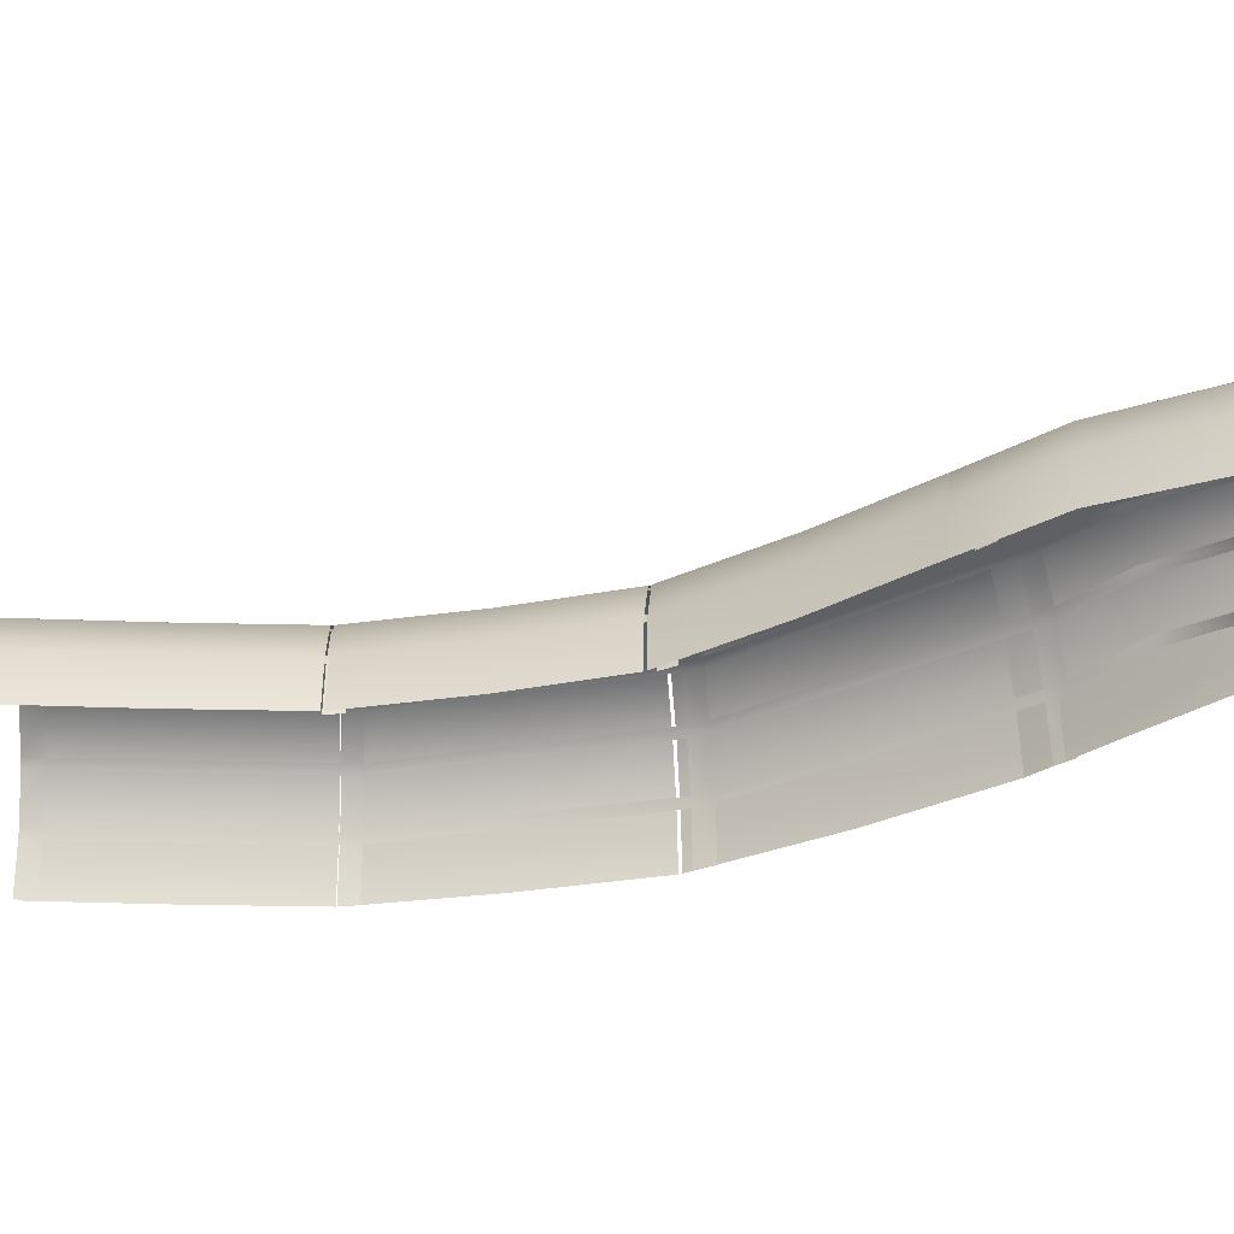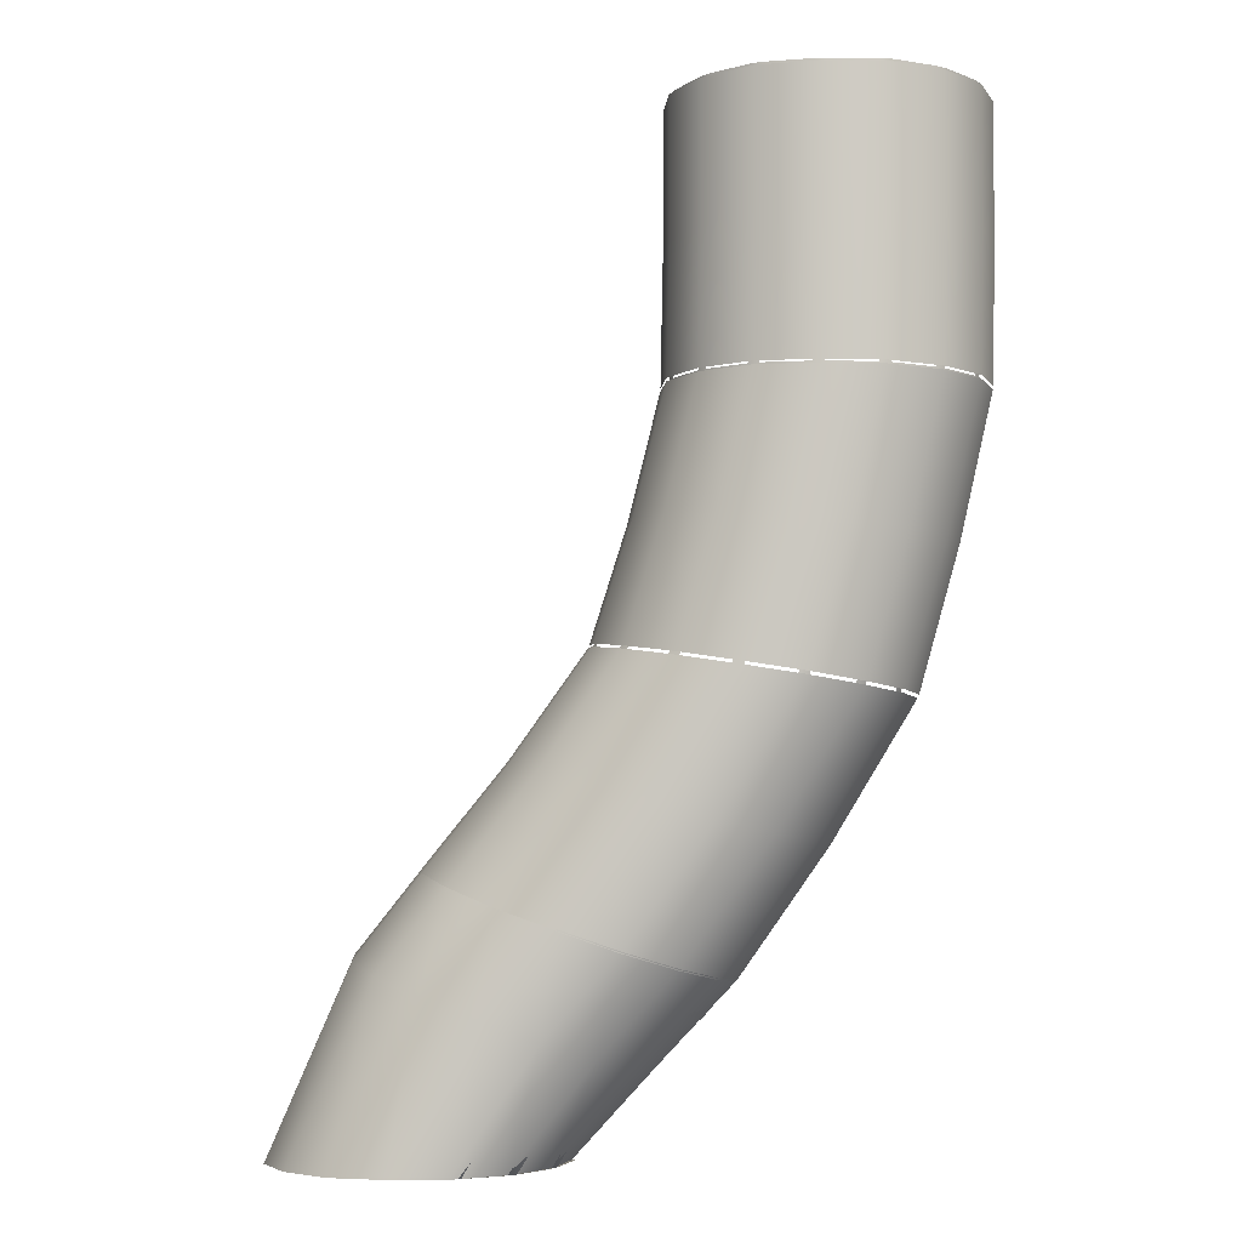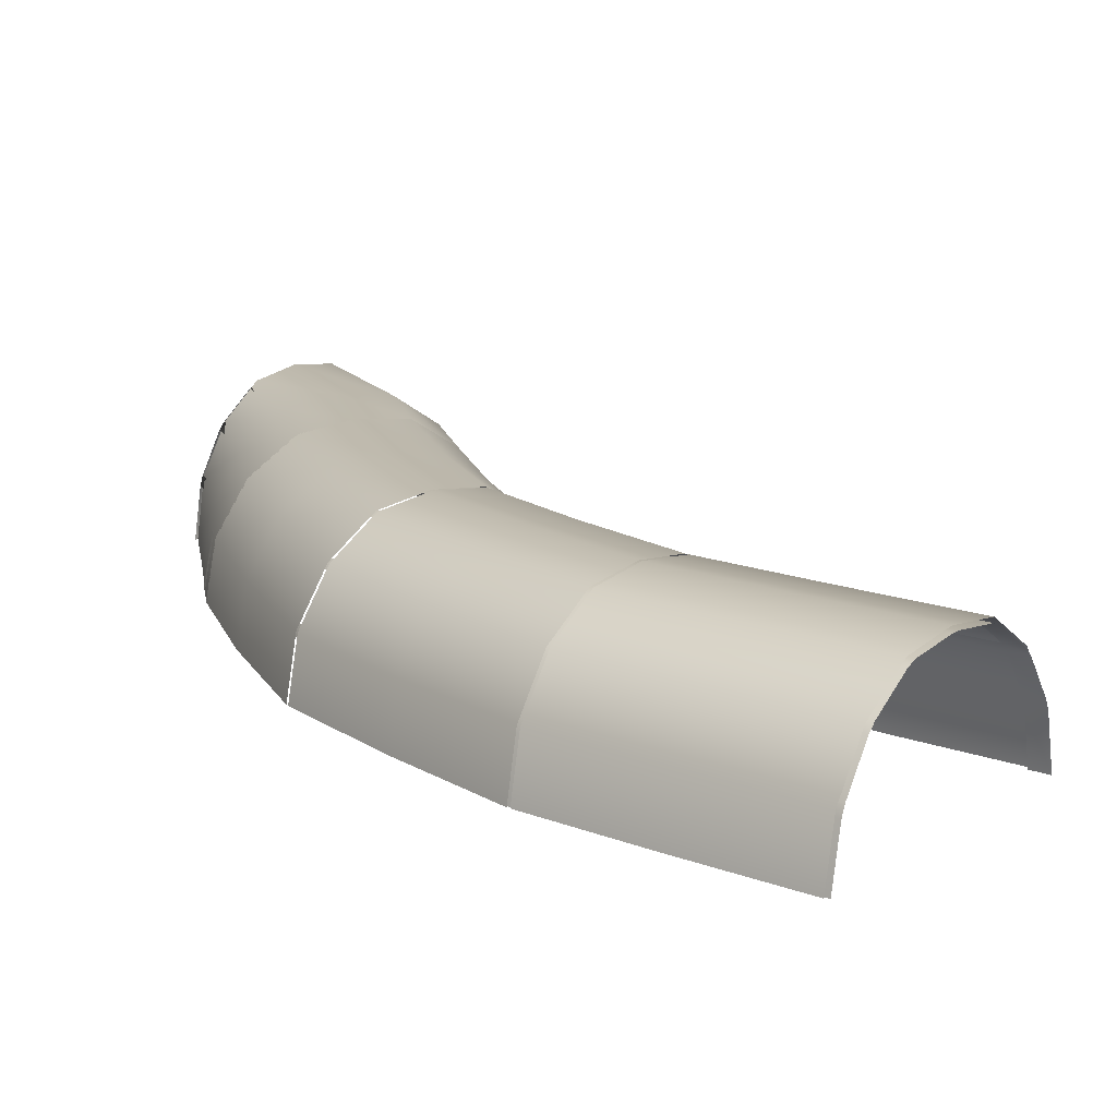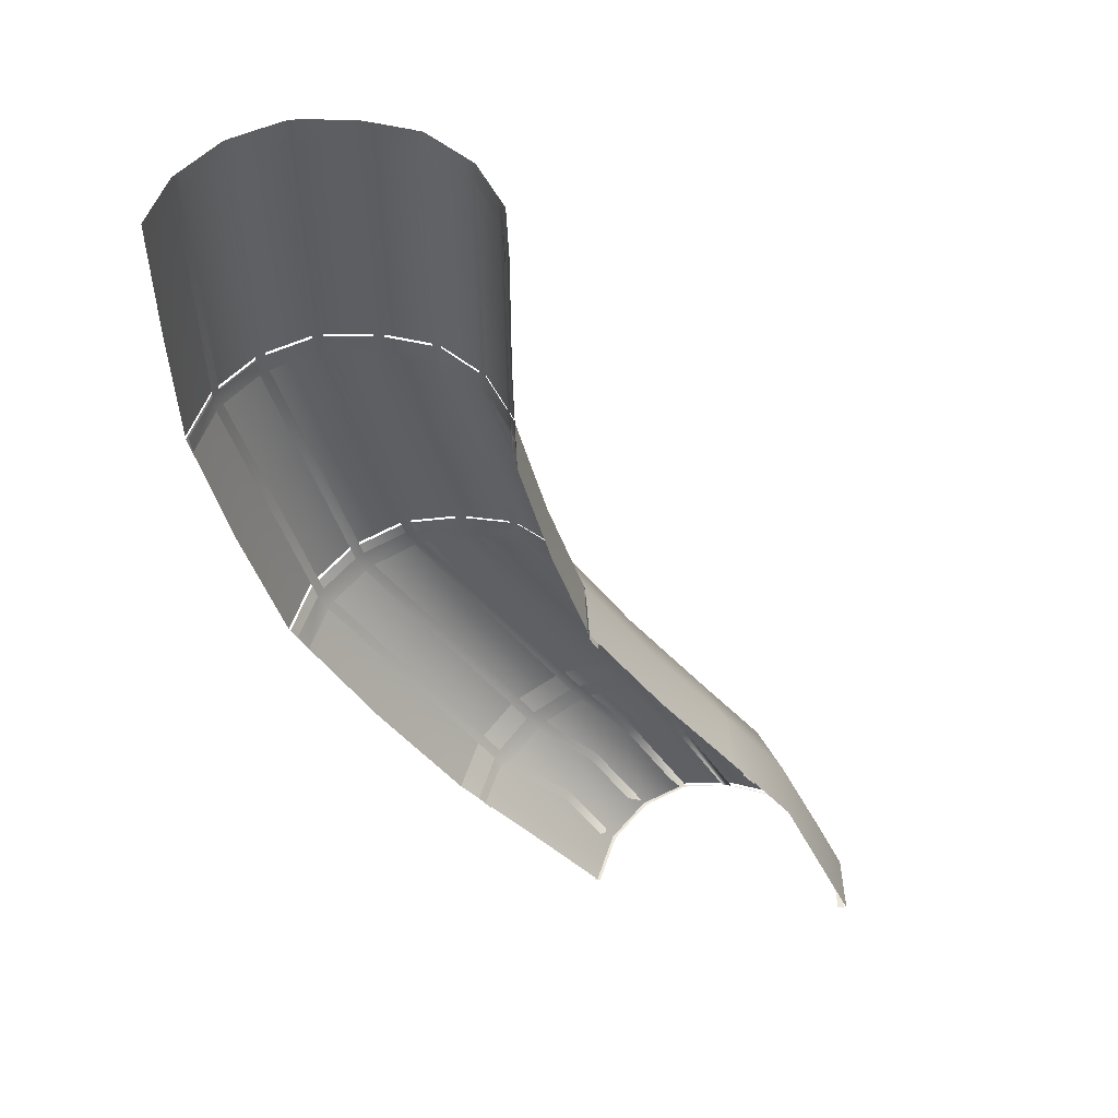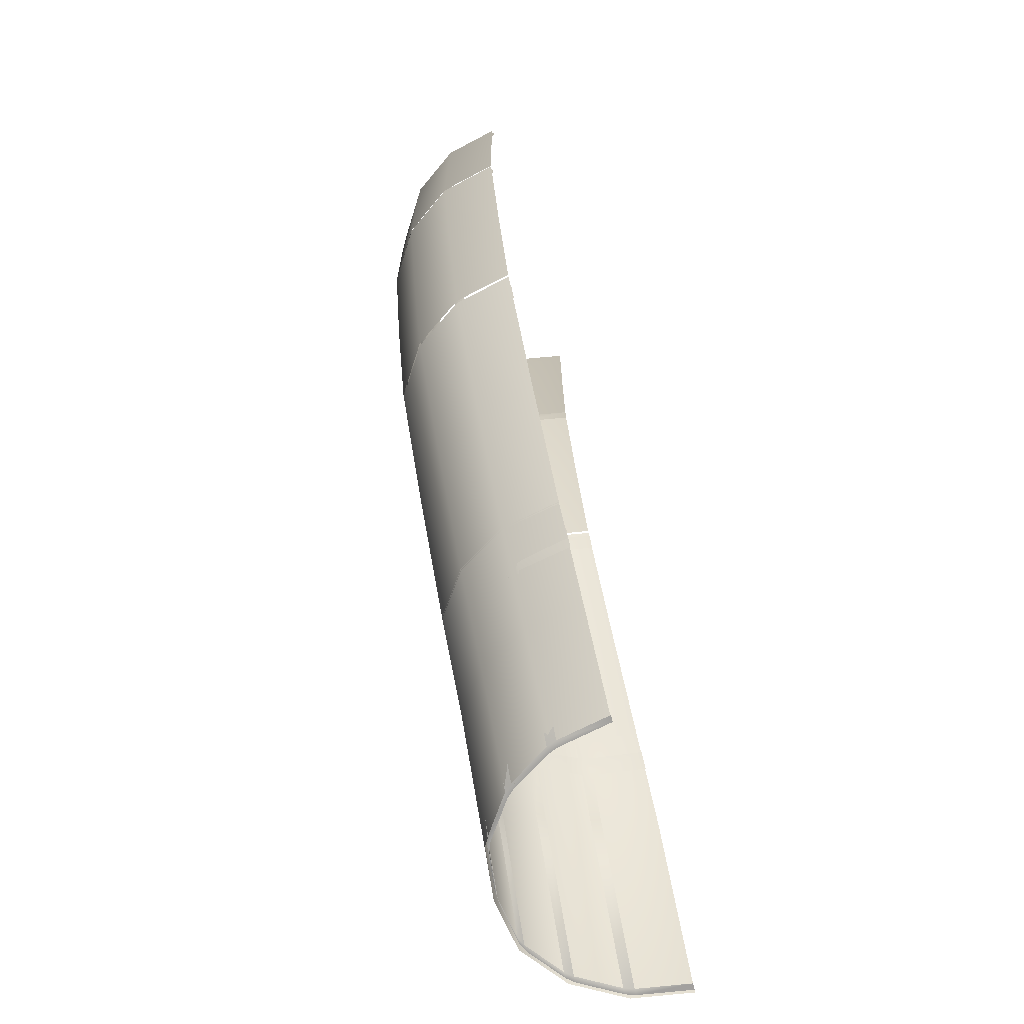
<metadata>
{"format":"obj","ext":"obj","renderer":"f3d","projection":"perspective","resolution":1024,"background":"white","views":[{"elev":-34.1,"azim":87.1,"up":"+Y"},{"elev":-4.4,"azim":-173.3,"up":"+Z"},{"elev":15.4,"azim":-51.9,"up":"+Y"},{"elev":51.8,"azim":7.5,"up":"+Z"},{"elev":-71.9,"azim":-73.5,"up":"+Z"}]}
</metadata>
<code>
o Sphere
v 4.001 0 -1e-06
v -4.001 0 -1e-06
v -3.927 0 -7.19
v -3.885 0 -7.712
v -1.919 0 -15.01
v -1.666 0 -15.53
v 2.821 0 -22.14
v 3.173 0 -22.58
v 1.562 3.8 -0.08688
v 1.634 3.8 -7.097
v 2.892 2.907 -0.08688
v 2.964 2.907 -7.081
v 3.779 1.573 -0.08688
v 3.85 1.573 -7.071
v 4.088 0.01743 -0.08688
v 4.16 0.01743 -7.068
v -1.562 3.8 -0.08688
v -1.49 3.8 -7.133
v -2.892 2.907 -0.08688
v -2.82 2.907 -7.149
v -3.779 1.573 -0.08688
v -3.707 1.573 -7.159
v 0 4 -0.08688
v 0.07188 4 -7.115
v -4.088 0.01743 -0.08688
v -4.016 0.01743 -7.163
v 1.64 3.8 -7.183
v 3.44 3.8 -13.85
v 2.97 2.907 -7.166
v 4.756 2.907 -13.65
v 3.857 1.573 -7.155
v 5.634 1.573 -13.51
v 4.166 0.01743 -7.151
v 5.941 0.01743 -13.46
v -1.484 3.8 -7.222
v 0.3474 3.8 -14.32
v -2.814 2.907 -7.238
v -0.9688 2.907 -14.53
v -3.7 1.573 -7.249
v -1.846 1.573 -14.66
v 0.0782 4 -7.202
v 1.894 4 -14.09
v -4.01 0.01743 -7.253
v -2.152 0.01743 -14.71
v 2.32 0.01743 -21.64
v -2.114 0.01743 -14.79
v 6.204 4 -20.28
v 1.931 4 -14.16
v 2.613 1.573 -21.54
v -1.808 1.573 -14.75
v 3.456 2.907 -21.24
v -0.9308 2.907 -14.61
v 4.72 3.8 -20.8
v 0.385 3.8 -14.4
v 10.09 0.01743 -18.93
v 5.976 0.01743 -13.53
v 9.795 1.573 -19.03
v 5.67 1.573 -13.58
v 8.953 2.907 -19.33
v 4.793 2.907 -13.72
v 7.689 3.8 -19.77
v 3.477 3.8 -13.92
v 2.455 3.8 -10.59
v 3.782 2.907 -10.5
v 4.667 1.573 -10.44
v 4.976 0.01743 -10.42
v -0.6632 3.8 -10.8
v -1.99 2.907 -10.89
v 0.8959 4 -10.7
v -2.875 1.573 -10.95
v -3.184 0.01743 -10.97
v 0.0238 0.01743 -18.35
v 0.3243 1.573 -18.28
v 4 4 -17.34
v 1.187 2.907 -18.06
v 2.48 3.8 -17.73
v 7.977 0.01743 -16.33
v 7.675 1.573 -16.41
v 6.813 2.907 -16.62
v 5.519 3.8 -16.95
v 4.075 0 -7.095
v 4.116 0 -7.573
v 5.992 0 -13.73
v 6.229 0 -14.14
v 10.4 0 -19.39
v 10.72 0 -19.75
v 13.66 0 -26
v 13.83 0 -26
v 6.262 0 -26
v 6.442 0 -26
v -4.001 0 -0.5274
v -1.388 3.734 -1e-06
v -1.651 3.636 -1e-06
v -2.709 2.925 -1e-06
v -2.909 2.724 -1e-06
v -3.617 1.66 -1e-06
v -3.725 1.397 -1e-06
v -0.1429 3.892 -1e-06
v -1.577 3.636 -7.162
v -1.314 3.734 -7.159
v -1.273 3.734 -7.667
v -1.536 3.636 -7.671
v 0.4044 3.636 -14.64
v 0.6642 3.734 -14.59
v 0.9119 3.734 -15.08
v 0.6527 3.636 -15.12
v 5.045 3.636 -21.33
v 5.294 3.734 -21.24
v 5.638 3.734 -21.66
v 5.39 3.636 -21.75
v 8.433 3.636 -26
v 8.676 3.734 -26
v 8.856 3.734 -26
v 8.613 3.636 -26
v -2.835 2.724 -7.177
v -2.635 2.925 -7.175
v -2.594 2.925 -7.69
v -2.794 2.724 -7.693
v 4.001 0 -0.5274
v -0.8396 2.724 -14.84
v -0.642 2.925 -14.81
v -0.3917 2.925 -15.31
v -0.5889 2.724 -15.34
v 1.388 3.734 -1e-06
v 1.651 3.636 -1e-06
v 2.709 2.925 -1e-06
v 2.909 2.724 -1e-06
v 3.617 1.66 -1e-06
v 3.725 1.397 -1e-06
v 3.854 2.724 -21.76
v 0.1429 3.892 -1e-06
v 4.044 2.925 -21.69
v 1.725 3.636 -7.123
v 1.462 3.734 -7.126
v 1.503 3.734 -7.619
v 1.766 3.636 -7.614
v 3.669 3.636 -14.11
v 3.409 3.734 -14.15
v 3.651 3.734 -14.6
v 3.911 3.636 -14.55
v 8.171 3.636 -20.19
v 7.922 3.734 -20.28
v 8.258 3.734 -20.68
v 8.505 3.636 -20.58
v 11.48 3.636 -26
v 11.24 3.734 -26
v 11.42 3.734 -26
v 11.66 3.636 -26
v 2.983 2.724 -7.108
v 2.783 2.925 -7.11
v 2.824 2.925 -7.596
v 3.024 2.724 -7.592
v 4.913 2.724 -13.91
v 4.715 2.925 -13.94
v 4.955 2.925 -14.37
v 5.152 2.724 -14.33
v 9.362 2.724 -19.76
v 9.173 2.925 -19.83
v 9.504 2.925 -20.21
v 9.693 2.724 -20.14
v 12.65 2.724 -26
v 12.46 2.925 -26
v 12.64 2.925 -26
v 12.83 2.724 -26
v 3.798 1.397 -7.098
v 3.69 1.66 -7.099
v 3.731 1.66 -7.58
v 3.839 1.397 -7.578
v 5.719 1.397 -13.78
v 5.612 1.66 -13.79
v 5.85 1.66 -14.21
v 5.957 1.397 -14.19
v 10.13 1.397 -19.48
v 10.03 1.66 -19.52
v 10.36 1.66 -19.89
v 10.46 1.397 -19.85
v 13.4 1.397 -26
v 13.3 1.66 -26
v 13.48 1.66 -26
v 13.58 1.397 -26
v 4.392 2.925 -22.12
v 4.203 2.724 -22.2
v 7.271 2.724 -26
v 10.27 3.892 -26
v 10.09 3.892 -26
v 7.455 2.925 -26
v 7.635 2.925 -26
v 7.083 3.892 -21.12
v 6.743 3.892 -20.71
v 7.45 2.724 -26
v 2.423 3.892 -14.81
v 2.178 3.892 -14.35
v 0.2581 3.892 -7.64
v 0.2168 3.892 -7.141
v -3.651 1.397 -7.187
v 2.709 2.925 -0.5274
v 2.909 2.724 -0.5274
v 1.651 3.636 -0.5274
v 1.388 3.734 -0.5274
v 0.1429 3.892 -0.5274
v -3.542 1.66 -7.186
v 3.617 1.66 -0.5274
v 3.725 1.397 -0.5274
v -3.501 1.66 -7.705
v -3.609 1.397 -7.707
v -1.646 1.397 -14.97
v -1.539 1.66 -14.95
v -1.287 1.66 -15.47
v -1.393 1.397 -15.48
v 3.083 1.397 -22.04
v 3.185 1.66 -22.01
v 3.536 1.66 -22.45
v 3.434 1.397 -22.48
v 6.517 1.397 -26
v 6.617 1.66 -26
v 6.797 1.66 -26
v 6.697 1.397 -26
v 10.01 3.892 -26
v 9.826 3.892 -26
v 6.813 3.892 -21.22
v 6.473 3.892 -20.81
v 2.141 3.892 -14.86
v 1.895 3.892 -14.4
v -0.02774 3.892 -7.645
v -0.06904 3.892 -7.144
v -2.709 2.925 -0.5274
v -2.909 2.724 -0.5274
v -1.651 3.636 -0.5274
v -1.388 3.734 -0.5274
v -0.1429 3.892 -0.5274
v -3.617 1.66 -0.5274
v -3.725 1.397 -0.5274
v 1.562 3.8 -3.601
v 2.892 2.907 -3.601
v 3.779 1.573 -3.601
v 4.088 0.01743 -3.601
v -1.562 3.8 -3.601
v -2.892 2.907 -3.601
v 0 4 -3.601
v -3.779 1.573 -3.601
v -4.088 0.01743 -3.601
v 6.357 0.01743 -26
v 2.287 0.01743 -21.6
v 10.13 4 -26
v 6.172 4 -20.25
v 6.643 1.573 -26
v 2.58 1.573 -21.5
v 7.463 2.907 -26
v 3.423 2.907 -21.2
v 8.691 3.8 -26
v 4.687 3.8 -20.76
v 13.91 0.01743 -26
v 10.06 0.01743 -18.89
v 13.63 1.573 -26
v 9.764 1.573 -19
v 12.81 2.907 -26
v 8.922 2.907 -19.29
v 11.58 3.8 -26
v 7.657 3.8 -19.73
v 4.251 0.01743 -23.69
v 4.535 1.573 -23.59
v 8.014 4 -22.38
v 5.351 2.907 -23.31
v 6.575 3.8 -22.88
v 11.78 0.01743 -21.06
v 11.49 1.573 -21.16
v 10.68 2.907 -21.44
v 9.452 3.8 -21.87
v 10.95 1.66 -21.43
v 8.162 3.892 -22.62
v 10.38 2.724 -21.68
v 5.199 1.397 -23.88
v 5.956 2.925 -23.56
v 10.22 2.925 -21.75
v 5.806 2.724 -23.62
v 7.937 3.892 -22.72
v 5.279 1.66 -23.84
v 6.965 3.734 -23.13
v 9.362 3.636 -22.11
v 11.04 1.397 -21.4
v 9.152 3.734 -22.2
v 6.763 3.636 -23.21
f 115 226 116
f 154 140 137
f 170 156 153
f 83 172 169
f 224 194 193
f 130 122 132
f 219 113 112
f 239 9 233
f 233 11 234
f 234 13 235
f 235 15 236
f 17 239 237
f 19 237 238
f 25 240 241
f 21 238 240
f 69 27 63
f 63 29 64
f 64 31 65
f 65 33 66
f 67 41 69
f 68 35 67
f 71 39 70
f 70 37 68
f 73 52 75
f 72 50 73
f 75 54 76
f 76 48 74
f 78 56 77
f 79 58 78
f 80 60 79
f 74 62 80
f 40 68 38
f 44 70 40
f 38 67 36
f 36 69 42
f 32 66 34
f 30 65 32
f 28 64 30
f 42 63 28
f 47 80 61
f 61 79 59
f 59 78 57
f 57 77 55
f 53 74 47
f 51 76 53
f 45 73 49
f 49 75 51
f 99 117 116
f 94 228 226
f 111 187 186
f 195 4 3
f 221 191 189
f 223 105 104
f 207 209 206
f 116 118 115
f 112 114 111
f 95 226 227
f 183 273 186
f 210 8 7
f 120 208 207
f 211 213 210
f 132 182 130
f 87 180 177
f 85 176 173
f 178 164 161
f 174 160 157
f 162 148 145
f 158 144 141
f 198 126 196
f 219 270 185
f 107 181 132
f 130 212 211
f 96 227 231
f 223 193 192
f 225 101 100
f 221 109 108
f 183 216 215
f 214 90 89
f 206 6 5
f 103 122 121
f 184 219 185
f 104 106 103
f 103 101 104
f 107 105 108
f 214 277 215
f 210 208 211
f 206 204 207
f 97 231 232
f 100 102 99
f 146 184 185
f 142 188 189
f 138 191 192
f 134 193 194
f 222 192 191
f 220 189 188
f 197 128 202
f 203 1 119
f 2 232 91
f 115 204 201
f 150 136 133
f 166 152 149
f 81 168 165
f 215 217 214
f 201 205 195
f 186 190 183
f 121 123 120
f 108 110 107
f 229 99 228
f 120 117 121
f 111 278 112
f 177 179 178
f 173 175 174
f 169 171 170
f 165 167 166
f 161 163 162
f 157 159 158
f 153 155 154
f 149 151 150
f 145 147 146
f 141 143 142
f 137 139 138
f 133 135 134
f 196 127 197
f 198 134 199
f 138 136 137
f 154 152 153
f 142 140 141
f 158 156 157
f 146 279 145
f 162 271 161
f 202 129 203
f 170 168 169
f 174 172 173
f 178 280 177
f 150 197 149
f 125 199 124
f 225 200 194
f 166 203 165
f 200 124 199
f 229 93 92
f 195 231 201
f 92 230 229
f 22 238 20
f 26 240 22
f 20 237 18
f 18 239 24
f 14 236 16
f 12 235 14
f 10 234 12
f 24 233 10
f 261 249 263
f 260 247 261
f 263 251 264
f 264 245 262
f 266 253 265
f 267 255 266
f 268 257 267
f 262 259 268
f 244 268 258
f 258 267 256
f 256 266 254
f 254 265 252
f 250 262 244
f 248 264 250
f 242 261 246
f 246 263 248
f 200 98 131
f 274 160 271
f 282 109 278
f 175 280 269
f 276 188 270
f 281 144 279
f 272 212 277
f 275 181 273
f 115 227 226
f 154 155 140
f 170 171 156
f 83 84 172
f 224 225 194
f 130 123 122
f 219 218 113
f 239 23 9
f 233 9 11
f 234 11 13
f 235 13 15
f 17 23 239
f 19 17 237
f 25 21 240
f 21 19 238
f 69 41 27
f 63 27 29
f 64 29 31
f 65 31 33
f 67 35 41
f 68 37 35
f 71 43 39
f 70 39 37
f 73 50 52
f 72 46 50
f 75 52 54
f 76 54 48
f 78 58 56
f 79 60 58
f 80 62 60
f 74 48 62
f 40 70 68
f 44 71 70
f 38 68 67
f 36 67 69
f 32 65 66
f 30 64 65
f 28 63 64
f 42 69 63
f 47 74 80
f 61 80 79
f 59 79 78
f 57 78 77
f 53 76 74
f 51 75 76
f 45 72 73
f 49 73 75
f 99 102 117
f 94 93 228
f 111 114 187
f 195 205 4
f 221 222 191
f 223 222 105
f 207 208 209
f 116 117 118
f 112 113 114
f 95 94 226
f 183 275 273
f 210 213 8
f 120 123 208
f 211 212 213
f 132 181 182
f 87 88 180
f 85 86 176
f 178 179 164
f 174 175 160
f 162 163 148
f 158 159 144
f 198 125 126
f 219 276 270
f 107 110 181
f 130 182 212
f 96 95 227
f 223 224 193
f 225 224 101
f 221 220 109
f 183 190 216
f 214 217 90
f 206 209 6
f 103 106 122
f 184 218 219
f 104 105 106
f 103 102 101
f 107 106 105
f 214 272 277
f 210 209 208
f 206 205 204
f 97 96 231
f 100 101 102
f 146 147 184
f 142 143 188
f 138 139 191
f 134 135 193
f 222 223 192
f 220 221 189
f 197 127 128
f 203 129 1
f 2 97 232
f 115 118 204
f 150 151 136
f 166 167 152
f 81 82 168
f 215 216 217
f 201 204 205
f 186 187 190
f 121 122 123
f 108 109 110
f 229 100 99
f 120 118 117
f 111 282 278
f 177 180 179
f 173 176 175
f 169 172 171
f 165 168 167
f 161 164 163
f 157 160 159
f 153 156 155
f 149 152 151
f 145 148 147
f 141 144 143
f 137 140 139
f 133 136 135
f 196 126 127
f 198 133 134
f 138 135 136
f 154 151 152
f 142 139 140
f 158 155 156
f 146 281 279
f 162 274 271
f 202 128 129
f 170 167 168
f 174 171 172
f 178 269 280
f 150 196 197
f 125 198 199
f 225 230 200
f 166 202 203
f 200 131 124
f 229 228 93
f 195 232 231
f 92 98 230
f 22 240 238
f 26 241 240
f 20 238 237
f 18 237 239
f 14 235 236
f 12 234 235
f 10 233 234
f 24 239 233
f 261 247 249
f 260 243 247
f 263 249 251
f 264 251 245
f 266 255 253
f 267 257 255
f 268 259 257
f 262 245 259
f 244 262 268
f 258 268 267
f 256 267 266
f 254 266 265
f 250 264 262
f 248 263 264
f 242 260 261
f 246 261 263
f 200 230 98
f 274 159 160
f 282 110 109
f 175 176 280
f 276 220 188
f 281 143 144
f 272 213 212
f 275 182 181

</code>
